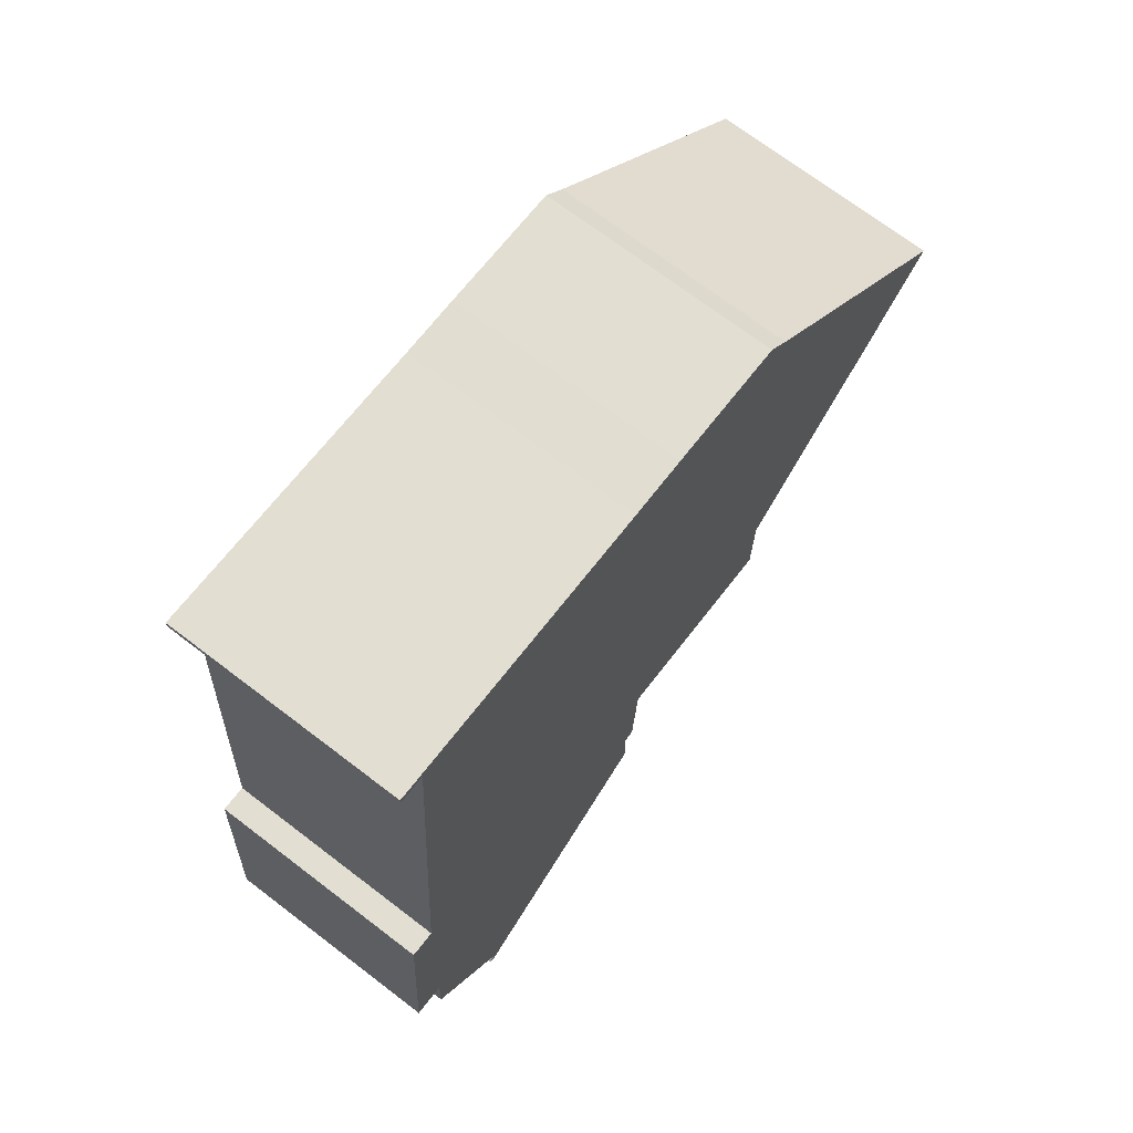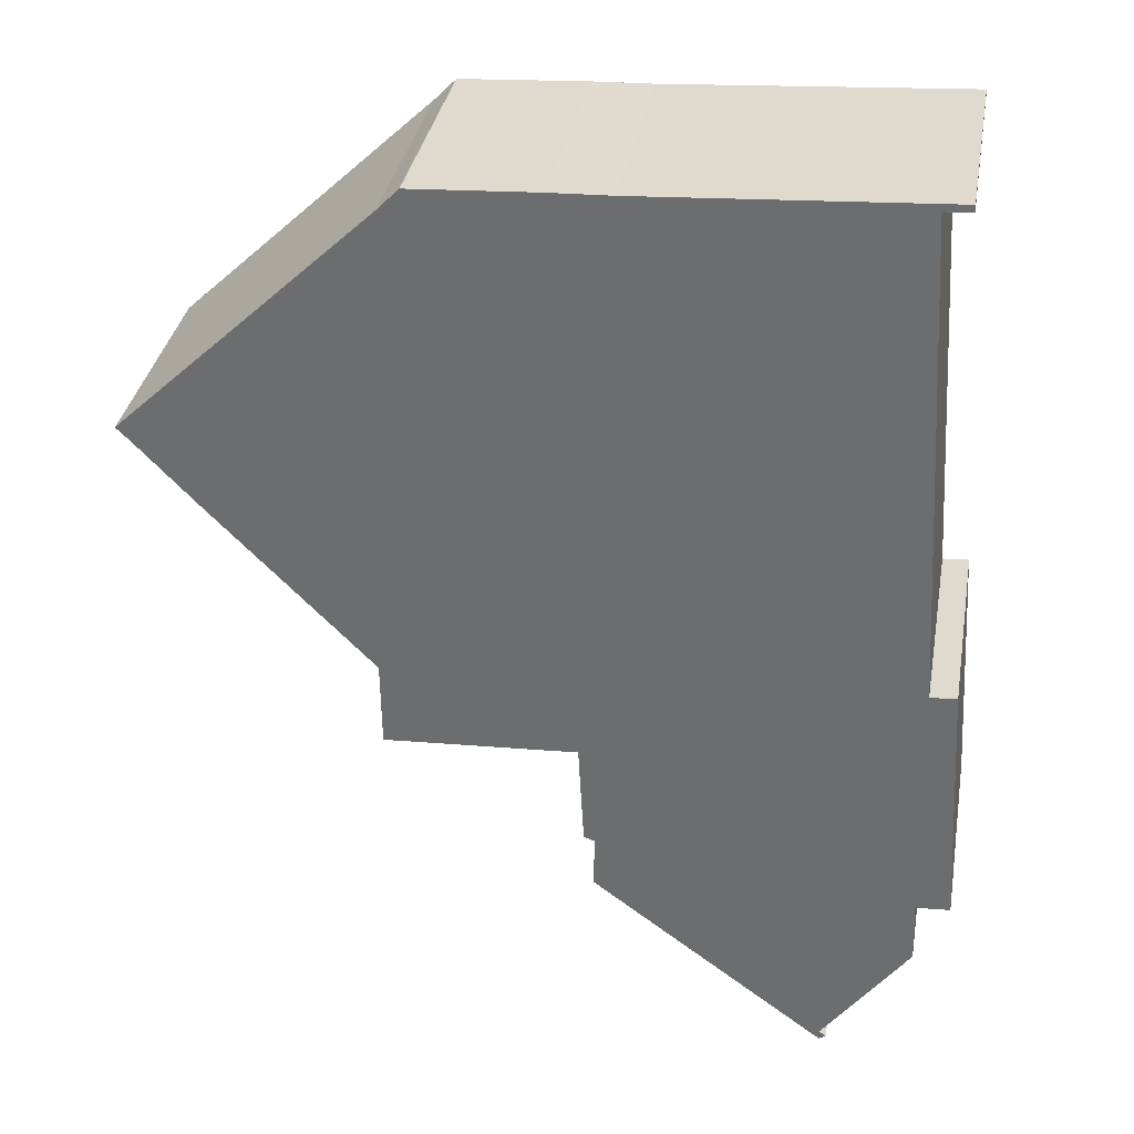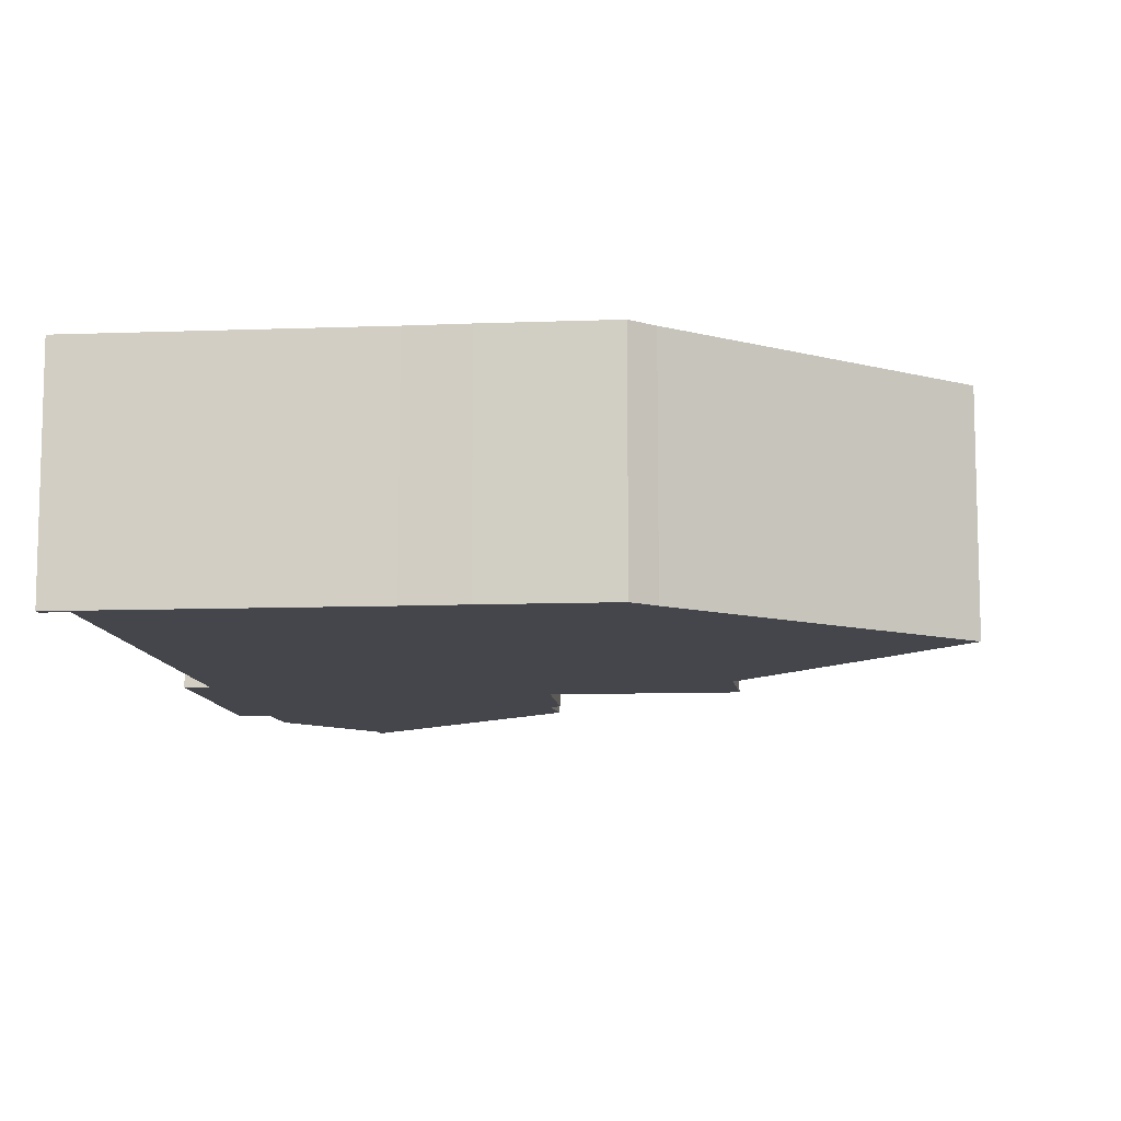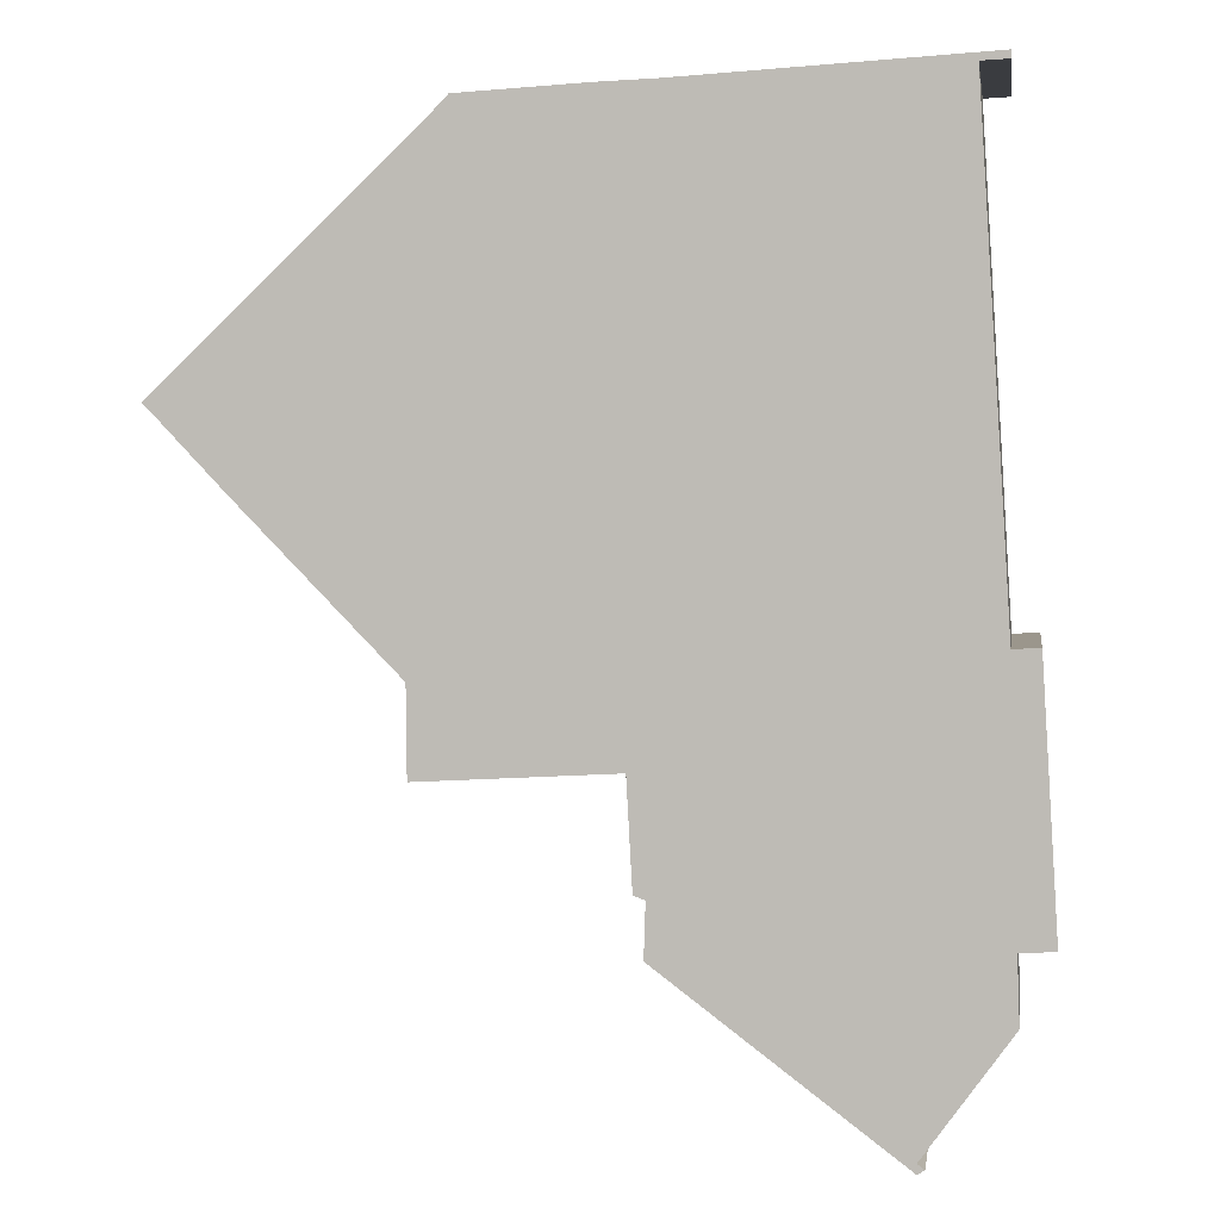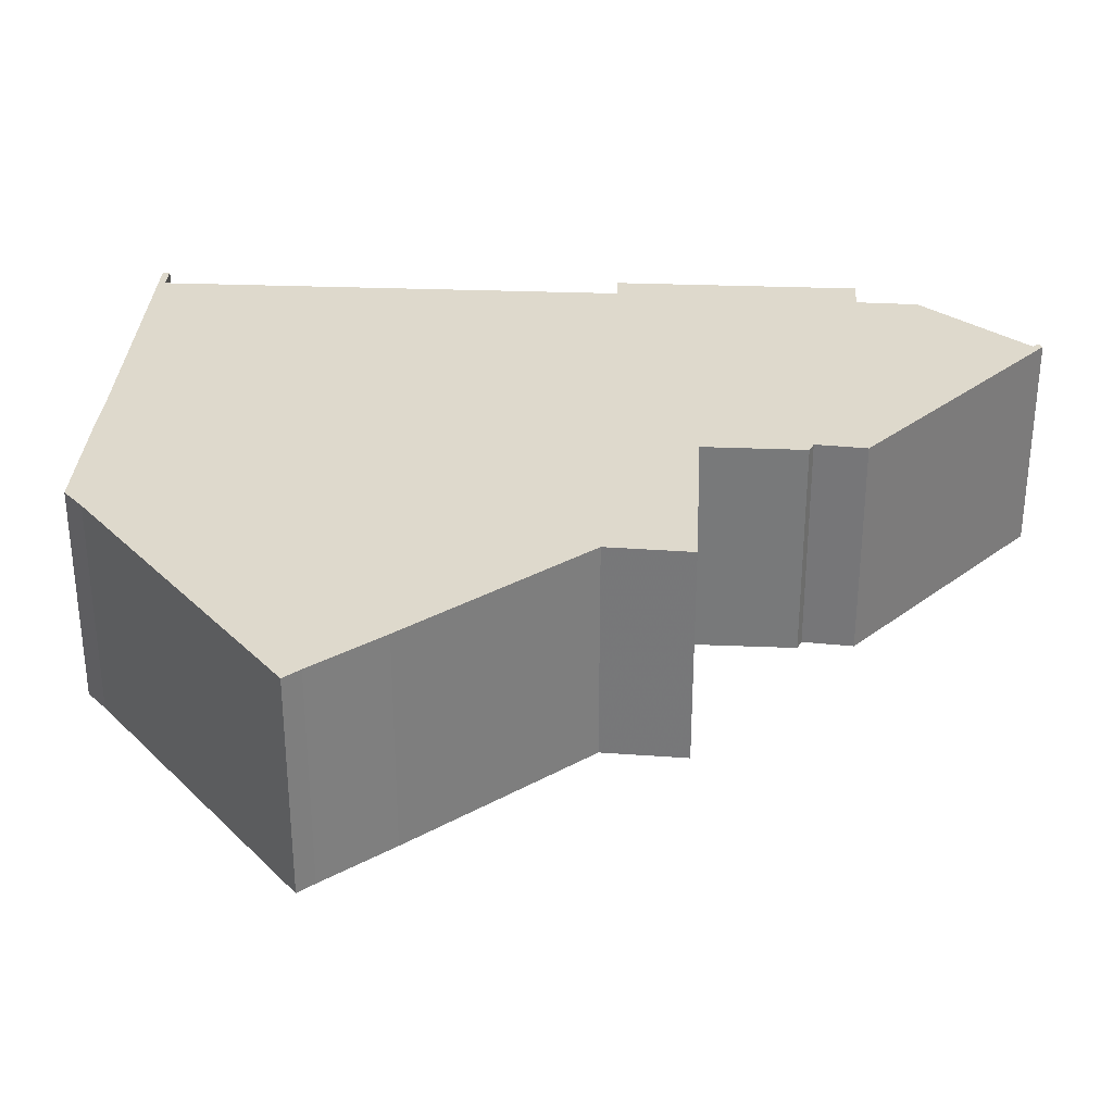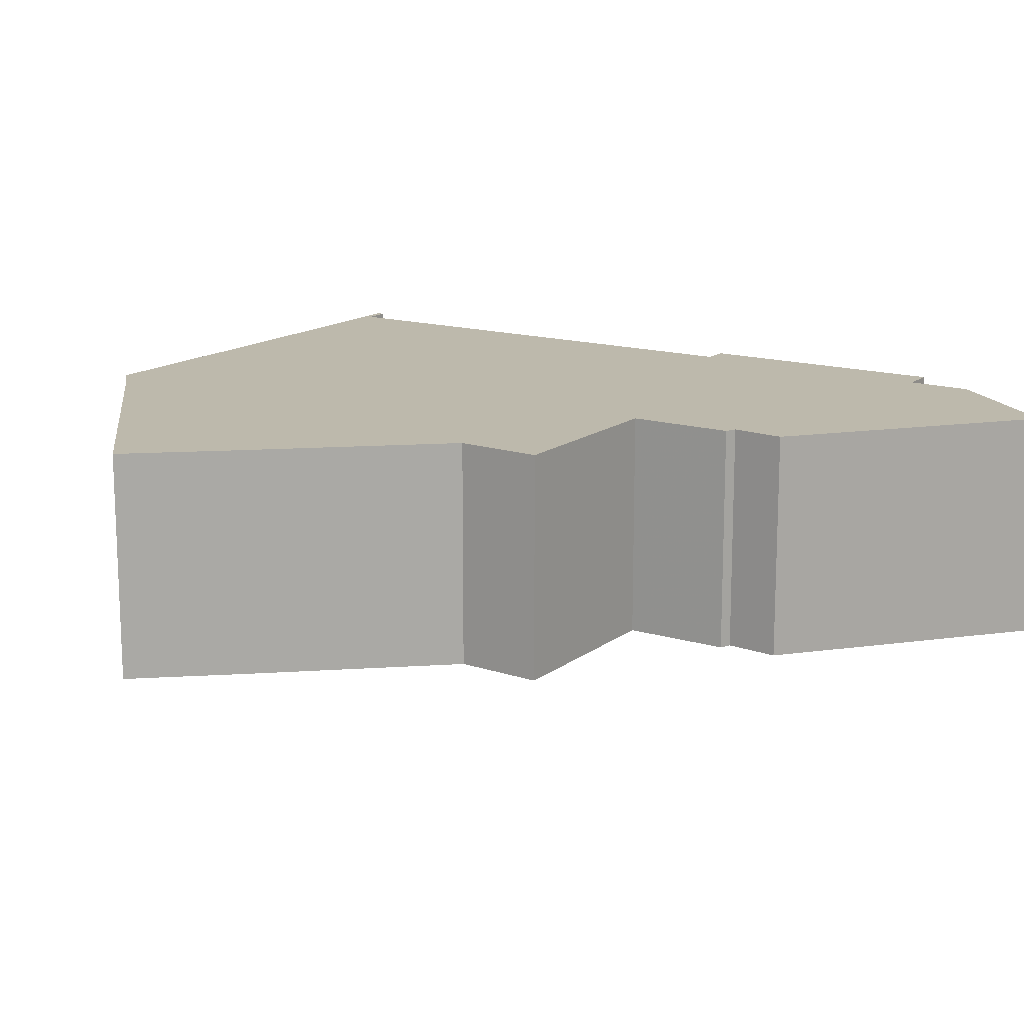
<metadata>
{"format":"obj","ext":"obj","renderer":"f3d","projection":"perspective","resolution":1024,"background":"white","views":[{"elev":70.7,"azim":-52.6,"up":"+Z"},{"elev":34.6,"azim":-170.0,"up":"+Z"},{"elev":-10.0,"azim":8.7,"up":"+Y"},{"elev":2.8,"azim":-171.4,"up":"+Z"},{"elev":31.9,"azim":96.5,"up":"+Y"},{"elev":15.0,"azim":126.3,"up":"+Y"}]}
</metadata>
<code>
g default
v -1.763 0 -7.617
v 9.114 0 -8.228
v 9.165 0 -3.302
v 18.25 0 5.993
v 21.68 0 9.607
v 22.54 0 10.45
v 8.141 0 24.07
v 6.919 0 25.33
v -0.08777 0 25.72
v -3.43 0 25.84
v -20.01 0 26.81
v -20.03 0 26.39
v -18.53 0 26.32
v -19.51 0 10.11
v -19.87 0 4.337
v -20.21 0 -1.401
v -21.69 0 -1.312
v -22.25 0 -10.87
v -22.54 0 -15.8
v -20.63 0 -15.92
v -20.76 0 -19.57
v -15.91 0 -26.24
v -16.31 0 -26.54
v -15.92 0 -26.8
v -2.633 0 -16.79
v -2.728 0 -13.8
v -2.092 0 -13.58
v -1.763 12.95 -7.617
v 9.114 12.95 -8.228
v 9.165 12.95 -3.302
v 18.25 12.95 5.993
v 21.68 12.95 9.607
v 22.54 12.95 10.45
v 8.141 12.95 24.07
v 6.919 12.95 25.33
v -0.08777 12.95 25.72
v -3.43 12.95 25.84
v -20.01 12.95 26.81
v -20.03 12.95 26.39
v -18.53 12.95 26.32
v -19.51 12.95 10.11
v -19.87 12.95 4.337
v -20.21 12.95 -1.401
v -21.69 12.95 -1.312
v -22.25 12.95 -10.87
v -22.54 12.95 -15.8
v -20.63 12.95 -15.92
v -20.76 12.95 -19.57
v -15.91 12.95 -26.24
v -16.31 12.95 -26.54
v -15.92 12.95 -26.8
v -2.633 12.95 -16.79
v -2.728 12.95 -13.8
v -2.092 12.95 -13.58
f 3 1 2
f 13 11 12
f 11 13 10
f 10 13 9
f 9 13 8
f 8 13 7
f 7 13 6
f 14 6 13
f 6 14 5
f 5 14 4
f 15 4 14
f 16 4 15
f 4 16 3
f 16 17 3
f 3 17 1
f 18 1 17
f 1 18 27
f 27 18 26
f 19 26 18
f 20 26 19
f 26 20 25
f 21 25 20
f 22 25 21
f 23 25 22
f 25 23 24
f 29 28 30
f 39 38 40
f 37 40 38
f 36 40 37
f 35 40 36
f 34 40 35
f 33 40 34
f 40 33 41
f 32 41 33
f 31 41 32
f 41 31 42
f 42 31 43
f 30 43 31
f 30 44 43
f 28 44 30
f 44 28 45
f 54 45 28
f 53 45 54
f 45 53 46
f 46 53 47
f 52 47 53
f 47 52 48
f 48 52 49
f 49 52 50
f 51 50 52
f 2 1 28
f 28 29 2
f 3 2 29
f 29 30 3
f 12 11 38
f 38 39 12
f 13 12 39
f 39 40 13
f 11 10 37
f 37 38 11
f 10 9 36
f 36 37 10
f 9 8 35
f 35 36 9
f 8 7 34
f 34 35 8
f 7 6 33
f 33 34 7
f 14 13 40
f 40 41 14
f 6 5 32
f 32 33 6
f 5 4 31
f 31 32 5
f 15 14 41
f 41 42 15
f 16 15 42
f 42 43 16
f 4 3 30
f 30 31 4
f 17 16 43
f 43 44 17
f 18 17 44
f 44 45 18
f 1 27 54
f 54 28 1
f 27 26 53
f 53 54 27
f 19 18 45
f 45 46 19
f 20 19 46
f 46 47 20
f 26 25 52
f 52 53 26
f 21 20 47
f 47 48 21
f 22 21 48
f 48 49 22
f 23 22 49
f 49 50 23
f 24 23 50
f 50 51 24
f 25 24 51
f 51 52 25

</code>
